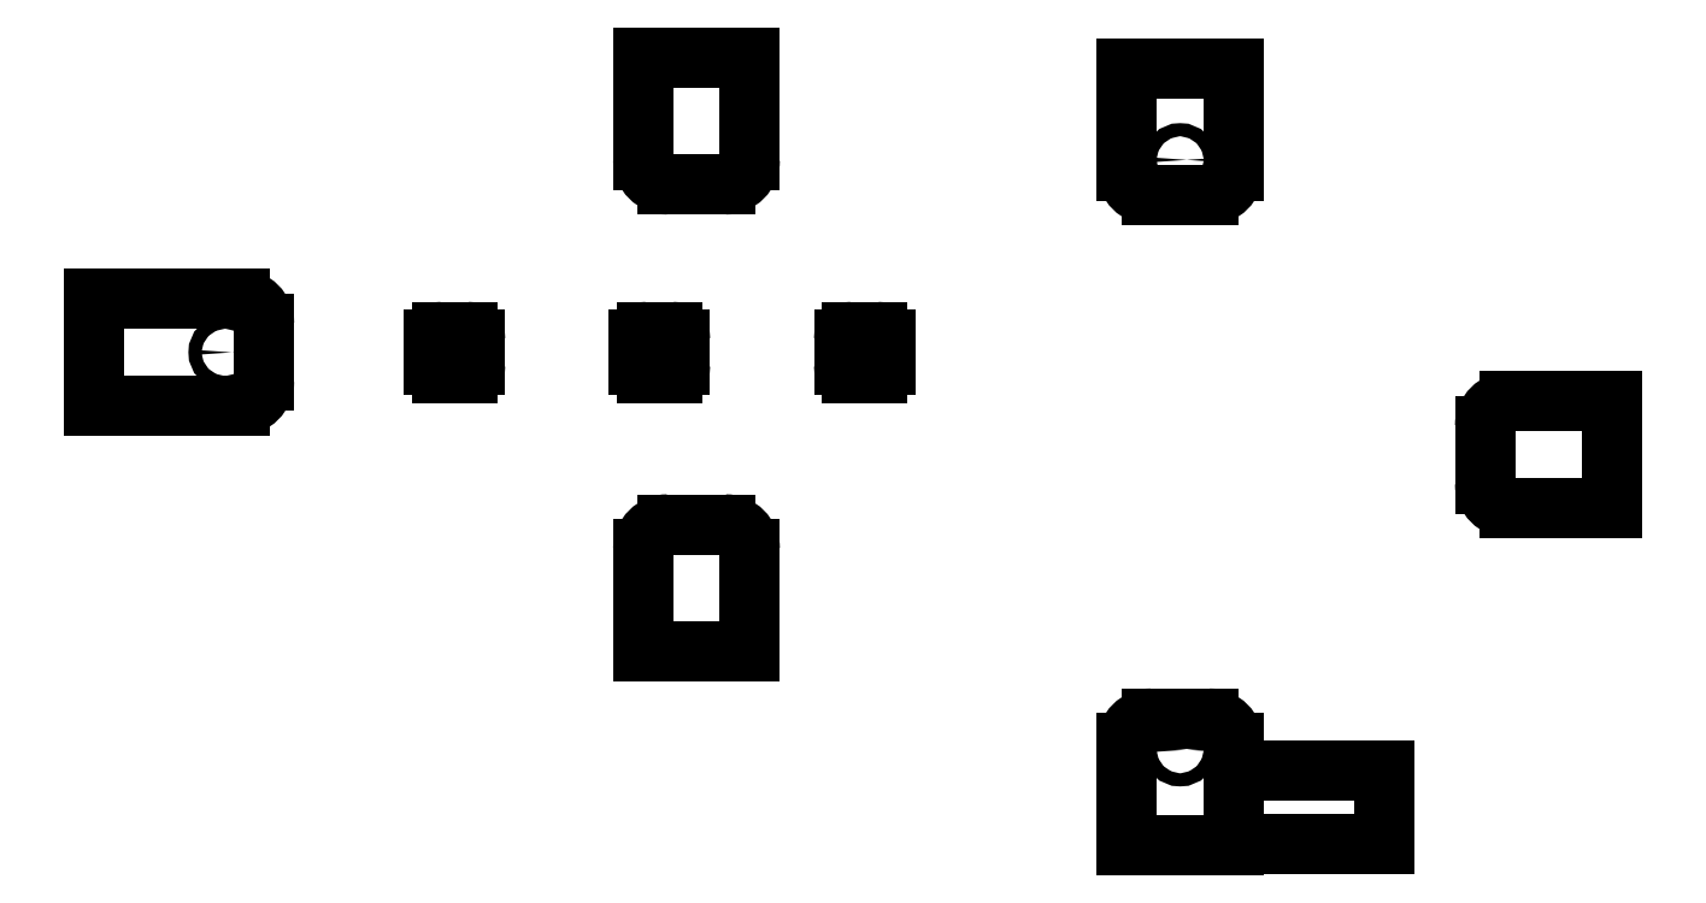
<metadata>
{"format":"dxf","ext":"dxf","renderer":"ezdxf+matplotlib","layout":"modelspace","background":"white","min_lineweight":24,"dpi":150}
</metadata>
<code>
0
SECTION
2
ENTITIES
0
ARC
8
BLACK
10
74
20
-99.5
40
1
50
-90
51
5.73e-05
0
ARC
8
BLACK
10
71
20
-99.5
40
1
50
-180
51
-90
0
LINE
8
BLACK
10
70
20
-96.5
11
70
21
-99.5
0
ARC
8
BLACK
10
74
20
-96.5
40
1
50
-5.73e-05
51
90
0
LINE
8
BLACK
10
71
20
-100.5
11
74
21
-100.5
0
ARC
8
BLACK
10
71
20
-96.5
40
1
50
-270
51
-180
0
LINE
8
BLACK
10
74
20
-95.5
11
71
21
-95.5
0
LINE
8
BLACK
10
75
20
-96.5
11
75
21
-99.5
0
ARC
8
BLACK
10
49
20
-99.5
40
1
50
-90
51
5.73e-05
0
ARC
8
BLACK
10
46
20
-99.5
40
1
50
-180
51
-90
0
LINE
8
BLACK
10
45
20
-96.5
11
45
21
-99.5
0
ARC
8
BLACK
10
49
20
-96.5
40
1
50
-5.73e-05
51
90
0
LINE
8
BLACK
10
46
20
-100.5
11
49
21
-100.5
0
ARC
8
BLACK
10
46
20
-96.5
40
1
50
-270
51
-180
0
LINE
8
BLACK
10
49
20
-95.5
11
46
21
-95.5
0
LINE
8
BLACK
10
50
20
-96.5
11
50
21
-99.5
0
LINE
8
BLACK
10
96
20
-100.5
11
99
21
-100.5
0
LINE
8
BLACK
10
95
20
-96.5
11
95
21
-99.5
0
LINE
8
BLACK
10
99
20
-95.5
11
96
21
-95.5
0
LINE
8
BLACK
10
100
20
-96.5
11
100
21
-99.5
0
ARC
8
BLACK
10
96
20
-99.5
40
1
50
-180
51
-90
0
ARC
8
BLACK
10
99
20
-99.5
40
1
50
-90
51
5.73e-05
0
ARC
8
BLACK
10
99
20
-96.5
40
1
50
-5.73e-05
51
90
0
ARC
8
BLACK
10
96
20
-96.5
40
1
50
90
51
180
0
ARC
8
BLACK
10
139.5
20
-145.7
40
3
50
-0
51
90
0
LINE
8
BLACK
10
129.5
20
-63.5
11
129.5
21
-64
0
ARC
8
BLACK
10
176.2
20
-114
40
3
50
-180
51
-90
0
LINE
8
BLACK
10
142.5
20
-63.3
11
129.5
21
-63.3
0
ARC
8
BLACK
10
21.25
20
-101.5
40
3
50
-90
51
-0
0
ARC
8
BLACK
10
73.5
20
-122
40
3
50
90
51
180
0
LINE
8
BLACK
10
70.5
20
-122
11
70.5
21
-134.5
0
ARC
8
BLACK
10
80.5
20
-122
40
3
50
-0
51
90
0
LINE
8
BLACK
10
142.5
20
-149
11
160.9
21
-149
0
LINE
8
BLACK
10
160.9
20
-149
11
160.9
21
-158
0
LINE
8
BLACK
10
160.9
20
-158
11
142.5
21
-158
0
LINE
8
BLACK
10
142.5
20
-158
11
142.5
21
-149
0
CIRCLE
8
BLACK
10
136
20
-74.5
40
0.8
0
LINE
8
BLACK
10
3.5
20
-104.5
11
21.25
21
-104.5
0
CIRCLE
8
BLACK
10
19.5
20
-98
40
0.8
0
LINE
8
BLACK
10
173.2
20
-107
11
173.2
21
-114
0
ARC
8
BLACK
10
132.5
20
-145.7
40
3
50
90
51
180
0
LINE
8
BLACK
10
188.7
20
-117
11
188.7
21
-104
0
LINE
8
BLACK
10
129.5
20
-145.7
11
129.5
21
-158.2
0
LINE
8
BLACK
10
188.2
20
-104
11
176.2
21
-104
0
LINE
8
BLACK
10
142.5
20
-157.7
11
142.5
21
-145.7
0
LINE
8
BLACK
10
188.5
20
-104
11
188
21
-104
0
LINE
8
BLACK
10
3.5
20
-91.5
11
3.5
21
-104.5
0
LINE
8
BLACK
10
142.5
20
-158
11
142.5
21
-157.5
0
LINE
8
BLACK
10
83.5
20
-62
11
70.5
21
-62
0
LINE
8
BLACK
10
83.5
20
-133.2
11
83.5
21
-132.8
0
LINE
8
BLACK
10
142.5
20
-75.8
11
142.5
21
-63.3
0
LINE
8
BLACK
10
176.2
20
-117
11
188.7
21
-117
0
ARC
8
BLACK
10
80.5
20
-74.5
40
3
50
-90
51
-0
0
ARC
8
BLACK
10
176.2
20
-107
40
3
50
90
51
180
0
LINE
8
BLACK
10
139.5
20
-142.7
11
132.5
21
-142.7
0
ARC
8
BLACK
10
139.5
20
-75.8
40
3
50
-90
51
-0
0
LINE
8
BLACK
10
80.5
20
-119
11
73.5
21
-119
0
LINE
8
BLACK
10
73.5
20
-77.5
11
80.5
21
-77.5
0
LINE
8
BLACK
10
129.5
20
-158.2
11
142.5
21
-158.2
0
CIRCLE
8
BLACK
10
136
20
-146.5
40
0.8
0
LINE
8
BLACK
10
21.25
20
-91.5
11
3.5
21
-91.5
0
LINE
8
BLACK
10
129.5
20
-63.8
11
129.5
21
-75.8
0
LINE
8
BLACK
10
132.5
20
-78.8
11
139.5
21
-78.8
0
ARC
8
BLACK
10
73.5
20
-74.5
40
3
50
-180
51
-90
0
LINE
8
BLACK
10
70.5
20
-134.5
11
83.5
21
-134.5
0
LINE
8
BLACK
10
70.5
20
-62
11
70.5
21
-74.5
0
LINE
8
BLACK
10
83.5
20
-74.5
11
83.5
21
-62
0
LINE
8
BLACK
10
24.25
20
-101.5
11
24.25
21
-94.5
0
ARC
8
BLACK
10
21.25
20
-94.5
40
3
50
-0
51
90
0
ARC
8
BLACK
10
132.5
20
-75.8
40
3
50
-180
51
-90
0
LINE
8
BLACK
10
83.5
20
-134.5
11
83.5
21
-122
0
ENDSEC
0
EOF

</code>
